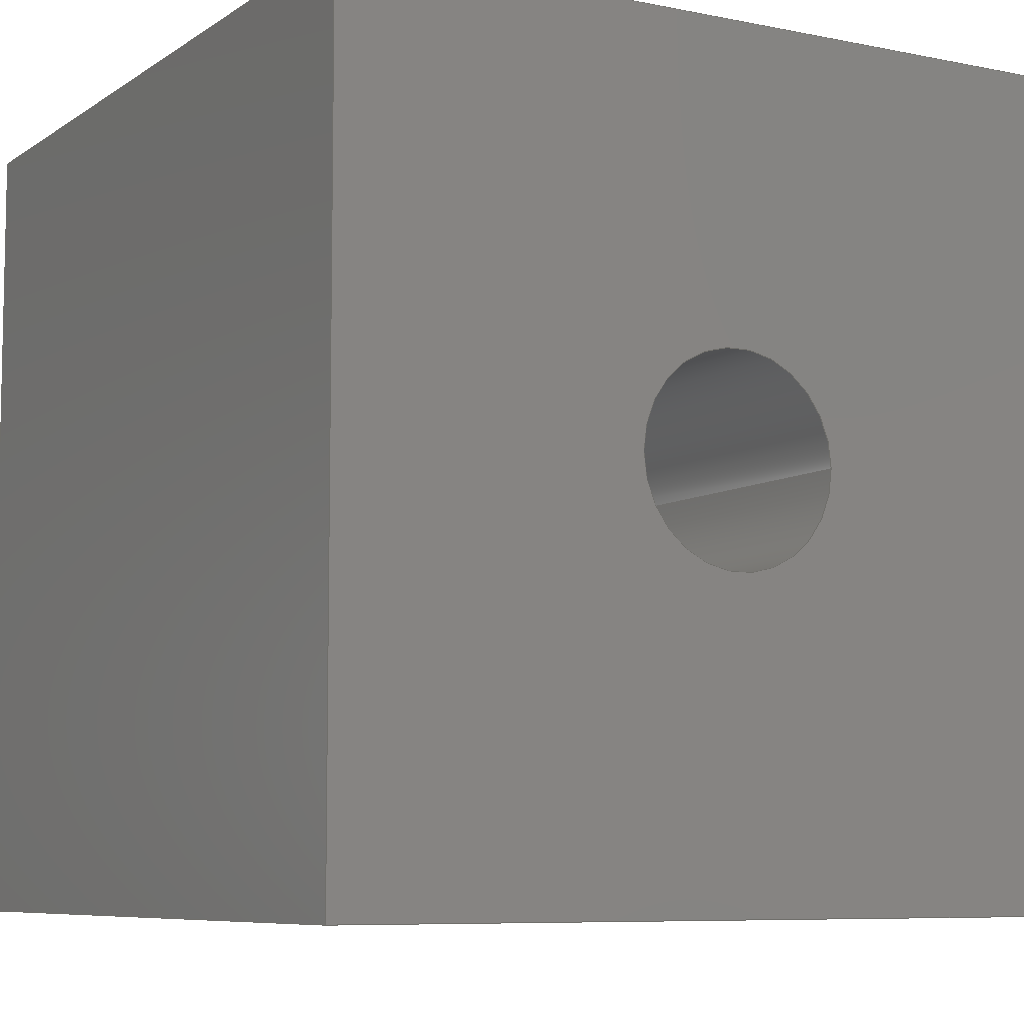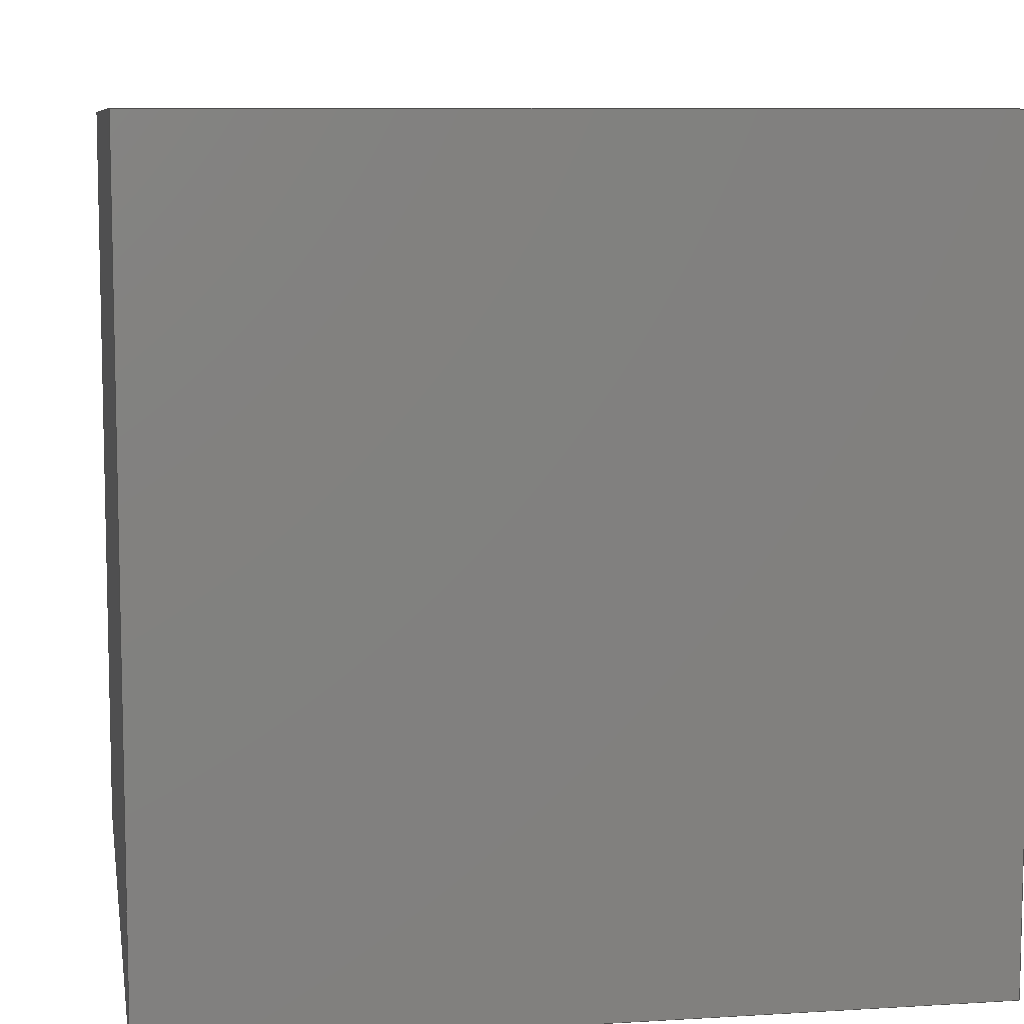
<metadata>
{"format":"iges","ext":"igs","renderer":"f3d","projection":"perspective","resolution":1024,"background":"white","views":[{"elev":-7.6,"azim":150.0,"up":"+Z"},{"elev":8.3,"azim":-99.5,"up":"+Y"}]}
</metadata>
<code>
JAMA-IS VERSION  1
3D InterOp IGES (v. 2023 10), Spatial Corp. Copyright (c) 1999-2020
1H,,1H;,6HNoname,18HCubeWithHole-1igs,13HSpatial Corp.,20H3D InterOp AC
IS/IGES,32,38, 6,308,15,6HNoname,1,2,2HMM,1,1,13H2.309e+05,
1e-06,0,6HNoname,6HNoname,8,0,13H2.309e+05;
     128       1       0       0       0       0       0       000010000
     128       0       0      10       0                               0
     126      11       0       0       0       0       0       000010500
     126       0       0       2       0                               0
     126      13       0       0       0       0       0       000010500
     126       0       0      11       0                               0
     126      24       0       0       0       0       0       000010500
     126       0       0       2       0                               0
     126      26       0       0       0       0       0       000010500
     126       0       0      12       0                               0
     102      38       0       0       0       0       0       000010500
     102       0       0       1       0                               0
     110      39       0       0       0       0       0       000010000
     110       0       0       1       0                               0
     124      40       0       0       0       0       0       000000000
     124       0       0       1       0                               0
     100      41       0       0       0       0      15       000010000
     100       0       0       1       0                               0
     110      42       0       0       0       0       0       000010000
     110       0       0       1       0                               0
     124      43       0       0       0       0       0       000000000
     124       0       0       1       0                               0
     100      44       0       0       0       0      21       000010000
     100       0       0       1       0                               0
     102      45       0       0       0       0       0       000010000
     102       0       0       1       0                               0
     142      46       0       0       0       0       0       000010000
     142       0       0       1       0                               0
     144      47       0       0       0       0       0       000000000
     144       0       0       1       0                   Solid       0
     128      48       0       0       0       0       0       000010000
     128       0       0       3       0                               0
     126      51       0       0       0       0       0       000010500
     126       0       0       2       0                               0
     126      53       0       0       0       0       0       000010500
     126       0       0       2       0                               0
     126      55       0       0       0       0       0       000010500
     126       0       0       2       0                               0
     126      57       0       0       0       0       0       000010500
     126       0       0       2       0                               0
     102      59       0       0       0       0       0       000010500
     102       0       0       1       0                               0
     110      60       0       0       0       0       0       000010000
     110       0       0       1       0                               0
     110      61       0       0       0       0       0       000010000
     110       0       0       1       0                               0
     110      62       0       0       0       0       0       000010000
     110       0       0       1       0                               0
     110      63       0       0       0       0       0       000010000
     110       0       0       1       0                               0
     102      64       0       0       0       0       0       000010000
     102       0       0       1       0                               0
     142      65       0       0       0       0       0       000010000
     142       0       0       1       0                               0
     144      66       0       0       0       0       0       000000000
     144       0       0       1       0                   Solid       0
     128      67       0       0       0       0       0       000010000
     128       0       0       3       0                               0
     126      70       0       0       0       0       0       000010500
     126       0       0       2       0                               0
     126      72       0       0       0       0       0       000010500
     126       0       0       2       0                               0
     126      74       0       0       0       0       0       000010500
     126       0       0       2       0                               0
     126      76       0       0       0       0       0       000010500
     126       0       0       2       0                               0
     102      78       0       0       0       0       0       000010500
     102       0       0       1       0                               0
     110      79       0       0       0       0       0       000010000
     110       0       0       1       0                               0
     110      80       0       0       0       0       0       000010000
     110       0       0       1       0                               0
     110      81       0       0       0       0       0       000010000
     110       0       0       1       0                               0
     110      82       0       0       0       0       0       000010000
     110       0       0       1       0                               0
     102      83       0       0       0       0       0       000010000
     102       0       0       1       0                               0
     142      84       0       0       0       0       0       000010000
     142       0       0       1       0                               0
     144      85       0       0       0       0       0       000000000
     144       0       0       1       0                   Solid       0
     128      86       0       0       0       0       0       000010000
     128       0       0       3       0                               0
     126      89       0       0       0       0       0       000010500
     126       0       0       2       0                               0
     126      91       0       0       0       0       0       000010500
     126       0       0       2       0                               0
     126      93       0       0       0       0       0       000010500
     126       0       0       2       0                               0
     126      95       0       0       0       0       0       000010500
     126       0       0       2       0                               0
     102      97       0       0       0       0       0       000010500
     102       0       0       1       0                               0
     110      98       0       0       0       0       0       000010000
     110       0       0       1       0                               0
     110      99       0       0       0       0       0       000010000
     110       0       0       1       0                               0
     110     100       0       0       0       0       0       000010000
     110       0       0       1       0                               0
     110     101       0       0       0       0       0       000010000
     110       0       0       1       0                               0
     102     102       0       0       0       0       0       000010000
     102       0       0       1       0                               0
     142     103       0       0       0       0       0       000010000
     142       0       0       1       0                               0
     144     104       0       0       0       0       0       000000000
     144       0       0       1       0                   Solid       0
     128     105       0       0       0       0       0       000010000
     128       0       0       3       0                               0
     126     108       0       0       0       0       0       000010500
     126       0       0       2       0                               0
     126     110       0       0       0       0       0       000010500
     126       0       0       2       0                               0
     126     112       0       0       0       0       0       000010500
     126       0       0       2       0                               0
     126     114       0       0       0       0       0       000010500
     126       0       0       2       0                               0
     102     116       0       0       0       0       0       000010500
     102       0       0       1       0                               0
     110     117       0       0       0       0       0       000010000
     110       0       0       1       0                               0
     110     118       0       0       0       0       0       000010000
     110       0       0       1       0                               0
     110     119       0       0       0       0       0       000010000
     110       0       0       1       0                               0
     110     120       0       0       0       0       0       000010000
     110       0       0       1       0                               0
     102     121       0       0       0       0       0       000010000
     102       0       0       1       0                               0
     142     122       0       0       0       0       0       000010000
     142       0       0       1       0                               0
     144     123       0       0       0       0       0       000000000
     144       0       0       1       0                   Solid       0
     128     124       0       0       0       0       0       000010000
     128       0       0      10       0                               0
     126     134       0       0       0       0       0       000010500
     126       0       0       2       0                               0
     126     136       0       0       0       0       0       000010500
     126       0       0      11       0                               0
     126     147       0       0       0       0       0       000010500
     126       0       0       2       0                               0
     126     149       0       0       0       0       0       000010500
     126       0       0      12       0                               0
     102     161       0       0       0       0       0       000010500
     102       0       0       1       0                               0
     110     162       0       0       0       0       0       000010000
     110       0       0       1       0                               0
     124     163       0       0       0       0       0       000000000
     124       0       0       1       0                               0
     100     164       0       0       0       0     149       000010000
     100       0       0       1       0                               0
     110     165       0       0       0       0       0       000010000
     110       0       0       1       0                               0
     124     166       0       0       0       0       0       000000000
     124       0       0       1       0                               0
     100     167       0       0       0       0     155       000010000
     100       0       0       1       0                               0
     102     168       0       0       0       0       0       000010000
     102       0       0       1       0                               0
     142     169       0       0       0       0       0       000010000
     142       0       0       1       0                               0
     144     170       0       0       0       0       0       000000000
     144       0       0       1       0                   Solid       0
     128     171       0       0       0       0       0       000010000
     128       0       0       3       0                               0
     126     174       0       0       0       0       0       000010500
     126       0       0       2       0                               0
     126     176       0       0       0       0       0       000010500
     126       0       0       2       0                               0
     126     178       0       0       0       0       0       000010500
     126       0       0       2       0                               0
     126     180       0       0       0       0       0       000010500
     126       0       0       2       0                               0
     102     182       0       0       0       0       0       000010500
     102       0       0       1       0                               0
     110     183       0       0       0       0       0       000010000
     110       0       0       1       0                               0
     110     184       0       0       0       0       0       000010000
     110       0       0       1       0                               0
     110     185       0       0       0       0       0       000010000
     110       0       0       1       0                               0
     110     186       0       0       0       0       0       000010000
     110       0       0       1       0                               0
     102     187       0       0       0       0       0       000010000
     102       0       0       1       0                               0
     142     188       0       0       0       0       0       000010000
     142       0       0       1       0                               0
     126     189       0       0       0       0       0       000010500
     126       0       0      12       0                               0
     126     201       0       0       0       0       0       000010500
     126       0       0      13       0                               0
     102     214       0       0       0       0       0       000010500
     102       0       0       1       0                               0
     124     215       0       0       0       0       0       000000000
     124       0       0       1       0                               0
     100     216       0       0       0       0     195       000010000
     100       0       0       1       0                               0
     124     217       0       0       0       0       0       000000000
     124       0       0       1       0                               0
     100     218       0       0       0       0     199       000010000
     100       0       0       1       0                               0
     102     219       0       0       0       0       0       000010000
     102       0       0       1       0                               0
     142     220       0       0       0       0       0       000010000
     142       0       0       1       0                               0
     144     221       0       0       0       0       0       000000000
     144       0       0       1       0                   Solid       0
     128     222       0       0       0       0       0       000010000
     128       0       0       3       0                               0
     126     225       0       0       0       0       0       000010500
     126       0       0       2       0                               0
     126     227       0       0       0       0       0       000010500
     126       0       0       2       0                               0
     126     229       0       0       0       0       0       000010500
     126       0       0       2       0                               0
     126     231       0       0       0       0       0       000010500
     126       0       0       2       0                               0
     102     233       0       0       0       0       0       000010500
     102       0       0       1       0                               0
     110     234       0       0       0       0       0       000010000
     110       0       0       1       0                               0
     110     235       0       0       0       0       0       000010000
     110       0       0       1       0                               0
     110     236       0       0       0       0       0       000010000
     110       0       0       1       0                               0
     110     237       0       0       0       0       0       000010000
     110       0       0       1       0                               0
     102     238       0       0       0       0       0       000010000
     102       0       0       1       0                               0
     142     239       0       0       0       0       0       000010000
     142       0       0       1       0                               0
     126     240       0       0       0       0       0       000010500
     126       0       0      12       0                               0
     126     252       0       0       0       0       0       000010500
     126       0       0      13       0                               0
     102     265       0       0       0       0       0       000010500
     102       0       0       1       0                               0
     124     266       0       0       0       0       0       000000000
     124       0       0       1       0                               0
     100     267       0       0       0       0     239       000010000
     100       0       0       1       0                               0
     124     268       0       0       0       0       0       000000000
     124       0       0       1       0                               0
     100     269       0       0       0       0     243       000010000
     100       0       0       1       0                               0
     102     270       0       0       0       0       0       000010000
     102       0       0       1       0                               0
     142     271       0       0       0       0       0       000010000
     142       0       0       1       0                               0
     144     272       0       0       0       0       0       000000000
     144       0       0       1       0                   Solid       0
128,1,8,1,2,0,1,0,0,1,0,0,8,8,0,0,0,0.007854,           1
0.007854,0.01571,0.01571,                    1
0.02356,0.02356,0.03142,                     1
0.03142,0.03142,1,1,0.7071,                1
0.7071,1,1,0.7071,0.7071,1,1,        1
0.7071,0.7071,1,1,0.7071,              1
0.7071,1,1,5,0,-0,5,40,-0,5,0,-5,5,40,          1
-5,-0,0,-5,-0,40,-5,-5,0,-5,-5,40,-5,-5,0,0,-5,       1
40,0,-5,0,5,-5,40,5,0,0,5,0,40,5,5,0,5,5,40,        1
5,5,0,-0,5,40,-0,0,8,0,0.03142;                      1
126,1,1,1,0,1,0,-0.04,-0.04,0,0,1,1,8,0.01571,0,        3
0,0.01571,0,-0.04,0,0,0,1;                              3
126,12,2,1,0,1,0,0,0,0,0.5236,0.5236,             5
1.047,1.047,1.571,1.571,       5
2.094,2.094,2.618,                      5
2.618,3.142,3.142,                    5
3.142,1,1,1,1,1,1,1,1,1,1,1,1,1,0,            5
0.01571,0,0,0.01427,0,0,0.01303,        5
0,0,0.01178,0,0,0.01053,0,0,                   5
0.009288,0,0,0.007854,0,0,0.00642,        5
0,0,0.005175,0,0,0.003927,0,0,                   5
0.002679,0,0,0.001434,0,0,0,0,0,                5
3.142,0,0,1;                                             5
126,1,1,1,0,1,0,0,0,0.04,0.04,1,1,0,0,0,8,0,0,0,0.04,       7
0,0,1;                                                              7
126,12,2,1,0,1,0,3.142,3.142,                    9
3.142,3.665,3.665,                    9
4.189,4.189,4.712,                    9
4.712,5.236,5.236,                    9
5.76,5.76,6.283,                    9
6.283,6.283,1,1,1,1,1,1,1,1,1,1,       9
1,1,1,8,0,0,8,0.001434,0,8,0.002679,0,       9
8,0.003927,0,8,0.005175,0,8,                      9
0.00642,0,8,0.007854,0,8,0.009288,        9
0,8,0.01053,0,8,0.01178,0,8,                   9
0.01303,0,8,0.01427,0,8,0.01571,        9
0,3.142,6.283,0,0,1;                         9
102,4,3,5,7,9;                                                        11
110,-5,40,-0,-5,0,-0;                                           13
124,-1,0,0,0,0,0,-1,0,0,-1,0,0;                           15
100,0,0,0,5,0,-5,0;                                            17
110,5,0,0,5,40,0;                                               19
124,-1,0,0,0,0,0,1,40,0,1,0,0;                            21
100,0,0,0,-5,0,5,-0;                                           23
102,4,13,17,19,23;                                                    25
142,1,1,11,25,2;                                                      27
144,1,1,0,27;                                                         29
128,1,1,1,1,0,0,1,0,0,0,0,0.04,0.04,0,0,0.04,0.04,1,1,1,       31
1,20,0,20,20,0,-20,20,40,20,20,40,-20,0,0.04,0,        31
0.04;                                                                 31
126,1,1,1,0,1,0,-0.04,-0.04,0,0,1,1,0.04,0.04,0,0,0.04,0,      33
-0.04,0,0,0,1;                                                    33
126,1,1,1,0,1,0,-0.04,-0.04,0,0,1,1,0,0.04,0,0,0,0,          35
-0.04,0,0,0,1;                                                    35
126,1,1,1,0,1,0,0,0,0.04,0.04,1,1,0,0,0,0.04,0,0,0,         37
0.04,0,0,1;                                                        37
126,1,1,1,0,1,0,0,0,0.04,0.04,1,1,0.04,0,0,0.04,0.04,0,        39
0,0.04,0,0,1;                                                     39
102,4,33,35,37,39;                                                    41
110,20,40,-20,20,40,20;                                         43
110,20,40,20,20,0,20;                                           45
110,20,0,20,20,0,-20;                                           47
110,20,0,-20,20,40,-20;                                         49
102,4,43,45,47,49;                                                    51
142,1,31,41,51,2;                                                     53
144,31,1,0,53;                                                        55
128,1,1,1,1,0,0,1,0,0,0,0,0.04,0.04,0,0,0.04,0.04,1,1,1,       57
1,-20,0,20,20,0,20,-20,40,20,20,40,20,0,0.04,0,        57
0.04;                                                                 57
126,1,1,1,0,1,0,-0.04,-0.04,0,0,1,1,0.04,0.04,0,0,0.04,0,      59
-0.04,0,0,0,1;                                                    59
126,1,1,1,0,1,0,-0.04,-0.04,0,0,1,1,0,0.04,0,0,0,0,          61
-0.04,0,0,0,1;                                                    61
126,1,1,1,0,1,0,0,0,0.04,0.04,1,1,0,0,0,0.04,0,0,0,         63
0.04,0,0,1;                                                        63
126,1,1,1,0,1,0,0,0,0.04,0.04,1,1,0.04,0,0,0.04,0.04,0,        65
0,0.04,0,0,1;                                                     65
102,4,59,61,63,65;                                                    67
110,20,40,20,-20,40,20;                                         69
110,-20,40,20,-20,0,20;                                         71
110,-20,0,20,20,0,20;                                           73
110,20,0,20,20,40,20;                                           75
102,4,69,71,73,75;                                                    77
142,1,57,67,77,2;                                                     79
144,57,1,0,79;                                                        81
128,1,1,1,1,0,0,1,0,0,0,0,0.04,0.04,0,0,0.04,0.04,1,1,1,       83
1,-20,0,-20,-20,0,20,-20,40,-20,-20,40,20,0,0.04,       83
0,0.04;                                                              83
126,1,1,1,0,1,0,-0.04,-0.04,0,0,1,1,0.04,0.04,0,0,0.04,0,      85
-0.04,0,0,0,1;                                                    85
126,1,1,1,0,1,0,-0.04,-0.04,0,0,1,1,0,0.04,0,0,0,0,          87
-0.04,0,0,0,1;                                                    87
126,1,1,1,0,1,0,0,0,0.04,0.04,1,1,0,0,0,0.04,0,0,0,         89
0.04,0,0,1;                                                        89
126,1,1,1,0,1,0,0,0,0.04,0.04,1,1,0.04,0,0,0.04,0.04,0,        91
0,0.04,0,0,1;                                                     91
102,4,85,87,89,91;                                                    93
110,-20,40,20,-20,40,-20;                                       95
110,-20,40,-20,-20,0,-20;                                       97
110,-20,0,-20,-20,0,20;                                         99
110,-20,0,20,-20,40,20;                                        101
102,4,95,97,99,101;                                                  103
142,1,83,93,103,2;                                                   105
144,83,1,0,105;                                                      107
128,1,1,1,1,0,0,1,0,0,0,0,0.04,0.04,0,0,0.04,0.04,1,1,1,      109
1,20,0,-20,-20,0,-20,20,40,-20,-20,40,-20,0,0.04,      109
0,0.04;                                                             109
126,1,1,1,0,1,0,-0.04,-0.04,0,0,1,1,0.04,0.04,0,0,0.04,0,     111
-0.04,0,0,0,1;                                                   111
126,1,1,1,0,1,0,-0.04,-0.04,0,0,1,1,0,0.04,0,0,0,0,         113
-0.04,0,0,0,1;                                                   113
126,1,1,1,0,1,0,0,0,0.04,0.04,1,1,0,0,0,0.04,0,0,0,        115
0.04,0,0,1;                                                       115
126,1,1,1,0,1,0,0,0,0.04,0.04,1,1,0.04,0,0,0.04,0.04,0,       117
0,0.04,0,0,1;                                                    117
102,4,111,113,115,117;                                               119
110,-20,40,-20,20,40,-20;                                      121
110,20,40,-20,20,0,-20;                                        123
110,20,0,-20,-20,0,-20;                                        125
110,-20,0,-20,-20,40,-20;                                      127
102,4,121,123,125,127;                                               129
142,1,109,119,129,2;                                                 131
144,109,1,0,131;                                                     133
128,1,8,1,2,0,1,0,0,1,0,0,8,8,0,0,0,0.007854,         135
0.007854,0.01571,0.01571,                  135
0.02356,0.02356,0.03142,                   135
0.03142,0.03142,1,1,0.7071,              135
0.7071,1,1,0.7071,0.7071,1,1,      135
0.7071,0.7071,1,1,0.7071,            135
0.7071,1,1,5,0,-0,5,40,-0,5,0,-5,5,40,        135
-5,-0,0,-5,-0,40,-5,-5,0,-5,-5,40,-5,-5,0,0,-5,     135
40,0,-5,0,5,-5,40,5,0,0,5,0,40,5,5,0,5,5,40,      135
5,5,0,-0,5,40,-0,0,8,0,0.03142;                    135
126,1,1,1,0,1,0,0,0,0.04,0.04,1,1,0,0.01571,0,8,     137
0.01571,0,0,0.04,0,0,1;                                137
126,12,2,1,0,1,0,0,0,0,0.5236,0.5236,           139
1.047,1.047,1.571,1.571,     139
2.094,2.094,2.618,                    139
2.618,3.142,3.142,                  139
3.142,1,1,1,1,1,1,1,1,1,1,1,1,1,8,          139
0.01571,0,8,0.01714,0,8,0.01839,      139
0,8,0.01963,0,8,0.02088,0,8,                 139
0.02213,0,8,0.02356,0,8,0.025,      139
0,8,0.02624,0,8,0.02749,0,8,                 139
0.02874,0,8,0.02998,0,8,0.03142,       139
0,0,3.142,0,0,1;                                     139
126,1,1,1,0,1,0,-0.04,-0.04,0,0,1,1,8,0.03142,0,       141
0,0.03142,0,-0.04,0,0,0,1;                             141
126,12,2,1,0,1,0,3.142,3.142,                  143
3.142,3.665,3.665,                  143
4.189,4.189,4.712,                  143
4.712,5.236,5.236,                  143
5.76,5.76,6.283,                  143
6.283,6.283,1,1,1,1,1,1,1,1,1,1,     143
1,1,1,0,0.03142,0,0,0.02998,0,0,            143
0.02874,0,0,0.02749,0,0,0.02624,      143
0,0,0.025,0,0,0.02356,0,0,                 143
0.02213,0,0,0.02088,0,0,0.01963,      143
0,0,0.01839,0,0,0.01714,0,0,                 143
0.01571,0,3.142,6.283,0,0,1;      143
102,4,137,139,141,143;                                               145
110,-5,0,-0,-5,40,-0;                                          147
124,-1,0,0,0,0,0,1,40,0,1,0,0;                           149
100,0,0,0,5,0,-5,0;                                           151
110,5,40,0,5,0,0;                                              153
124,-1,0,0,0,0,0,-1,0,0,-1,0,0;                          155
100,0,0,0,-5,0,5,-0;                                          157
102,4,147,151,153,157;                                               159
142,1,135,145,159,2;                                                 161
144,135,1,0,161;                                                     163
128,1,1,1,1,0,0,1,0,0,0,0,0.04,0.04,0,0,0.04,0.04,1,1,1,      165
1,-20,40,-20,-20,40,20,20,40,-20,20,40,20,0,0.04,      165
0,0.04;                                                             165
126,1,1,1,0,1,0,0,0,0.04,0.04,1,1,0.04,0.04,0,0,0.04,0,       167
0,0.04,0,0,1;                                                    167
126,1,1,1,0,1,0,0,0,0.04,0.04,1,1,0,0.04,0,0,0,0,0,        169
0.04,0,0,1;                                                       169
126,1,1,1,0,1,0,0,0,0.04,0.04,1,1,0,0,0,0.04,0,0,0,        171
0.04,0,0,1;                                                       171
126,1,1,1,0,1,0,0,0,0.04,0.04,1,1,0.04,0,0,0.04,0.04,0,       173
0,0.04,0,0,1;                                                    173
102,4,167,169,171,173;                                               175
110,20,40,20,20,40,-20;                                        177
110,20,40,-20,-20,40,-20;                                      179
110,-20,40,-20,-20,40,20;                                      181
110,-20,40,20,20,40,20;                                        183
102,4,177,179,181,183;                                               185
142,1,165,175,185,2;                                                 187
126,12,2,1,0,1,0,-3.142,-3.142,                189
-3.142,-2.618,-2.618,               189
-2.094,-2.094,-1.571,                  189
-1.571,-1.047,-1.047,                  189
-0.5236,-0.5236,0,0,0,1,1,1,1,1,1,1,     189
1,1,1,1,1,1,0.02,0.025,0,0.02134,0.025,0,           189
0.0225,0.02433,0,0.02366,0.02366,0,     189
0.02433,0.0225,0,0.025,0.02134,0,0.025,0.02,     189
0,0.025,0.01866,0,0.02433,0.0175,0,             189
0.02366,0.01634,0,0.0225,0.01567,0,     189
0.02134,0.015,0,0.02,0.015,0,-3.142,0,0,     189
0,1;                                                               189
126,12,2,1,0,1,0,-6.283,-6.283,                191
-6.283,-5.76,-5.76,               191
-5.236,-5.236,-4.712,               191
-4.712,-4.189,-4.189,               191
-3.665,-3.665,-3.142,               191
-3.142,-3.142,1,1,1,1,1,1,1,1,1,      191
1,1,1,1,0.02,0.015,0,0.01866,0.015,0,0.0175,          191
0.01567,0,0.01634,0.01634,0,            191
0.01567,0.0175,0,0.015,0.01866,0,0.015,0.02,     191
0,0.015,0.02134,0,0.01567,0.0225,0,             191
0.01634,0.02366,0,0.0175,0.02433,0,     191
0.01866,0.025,0,0.02,0.025,0,-6.283,           191
-3.142,0,0,1;                                          191
102,2,189,191;                                                       193
124,-1,0,0,0,0,0,-1,40,0,-1,0,0;                         195
100,0,0,0,-5,-0,5,0;                                          197
124,-1,0,0,0,0,0,-1,40,0,-1,0,0;                         199
100,0,0,0,5,0,-5,-0;                                          201
102,2,197,201;                                                       203
142,1,165,193,203,2;                                                 205
144,165,1,1,187,205;                                                 207
128,1,1,1,1,0,0,1,0,0,-0.04,-0.04,0,0,0,0,0.04,0.04,1,1,       209
1,1,-20,0,20,-20,0,-20,20,0,20,20,0,-20,-0.04,0,      209
0,0.04;                                                             209
126,1,1,1,0,1,0,-0.04,-0.04,0,0,1,1,0,0,0,0,0.04,0,         211
-0.04,0,0,0,1;                                                   211
126,1,1,1,0,1,0,-0.04,-0.04,0,0,1,1,0,0.04,0,-0.04,0.04,       213
0,-0.04,0,0,0,1;                                                213
126,1,1,1,0,1,0,-0.04,-0.04,0,0,1,1,-0.04,0.04,0,-0.04,0,      215
0,-0.04,0,0,0,1;                                                215
126,1,1,1,0,1,0,-0.04,-0.04,0,0,1,1,-0.04,0,0,0,0,0,        217
-0.04,0,0,0,1;                                                   217
102,4,211,213,215,217;                                               219
110,-20,0,-20,20,0,-20;                                        221
110,20,0,-20,20,0,20;                                          223
110,20,0,20,-20,0,20;                                          225
110,-20,0,20,-20,0,-20;                                        227
102,4,221,223,225,227;                                               229
142,1,209,219,229,2;                                                 231
126,12,2,1,0,1,0,-3.142,-3.142,                233
-3.142,-2.618,-2.618,               233
-2.094,-2.094,-1.571,                  233
-1.571,-1.047,-1.047,                  233
-0.5236,-0.5236,0,0,0,1,1,1,1,1,1,1,     233
1,1,1,1,1,1,-0.02,0.025,0,-0.01866,0.025,0,         233
-0.0175,0.02433,0,-0.01634,0.02366,      233
0,-0.01567,0.0225,0,-0.015,0.02134,0,           233
-0.015,0.02,0,-0.015,0.01866,0,-0.01567,         233
0.0175,0,-0.01634,0.01634,0,-0.0175,             233
0.01567,0,-0.01866,0.015,0,-0.02,0.015,0,       233
-3.142,0,0,0,1;                                       233
126,12,2,1,0,1,0,-6.283,-6.283,                235
-6.283,-5.76,-5.76,               235
-5.236,-5.236,-4.712,               235
-4.712,-4.189,-4.189,               235
-3.665,-3.665,-3.142,               235
-3.142,-3.142,1,1,1,1,1,1,1,1,1,      235
1,1,1,1,-0.02,0.015,0,-0.02134,0.015,0,-0.0225,       235
0.01567,0,-0.02366,0.01634,0,           235
-0.02433,0.0175,0,-0.025,0.01866,0,-0.025,       235
0.02,0,-0.025,0.02134,0,-0.02433,0.0225,0,      235
-0.02366,0.02366,0,-0.0225,0.02433,      235
0,-0.02134,0.025,0,-0.02,0.025,0,-6.283,      235
-3.142,0,0,1;                                          235
102,2,233,235;                                                       237
124,-1,0,0,0,0,0,1,0,0,1,0,0;                            239
100,0,0,0,-5,-0,5,0;                                          241
124,-1,0,0,0,0,0,1,0,0,1,0,0;                            243
100,0,0,0,5,0,-5,-0;                                          245
102,2,241,245;                                                       247
142,1,209,237,247,2;                                                 249
144,209,1,1,231,249;                                                 251
S      2G      3D    252P    272
</code>
